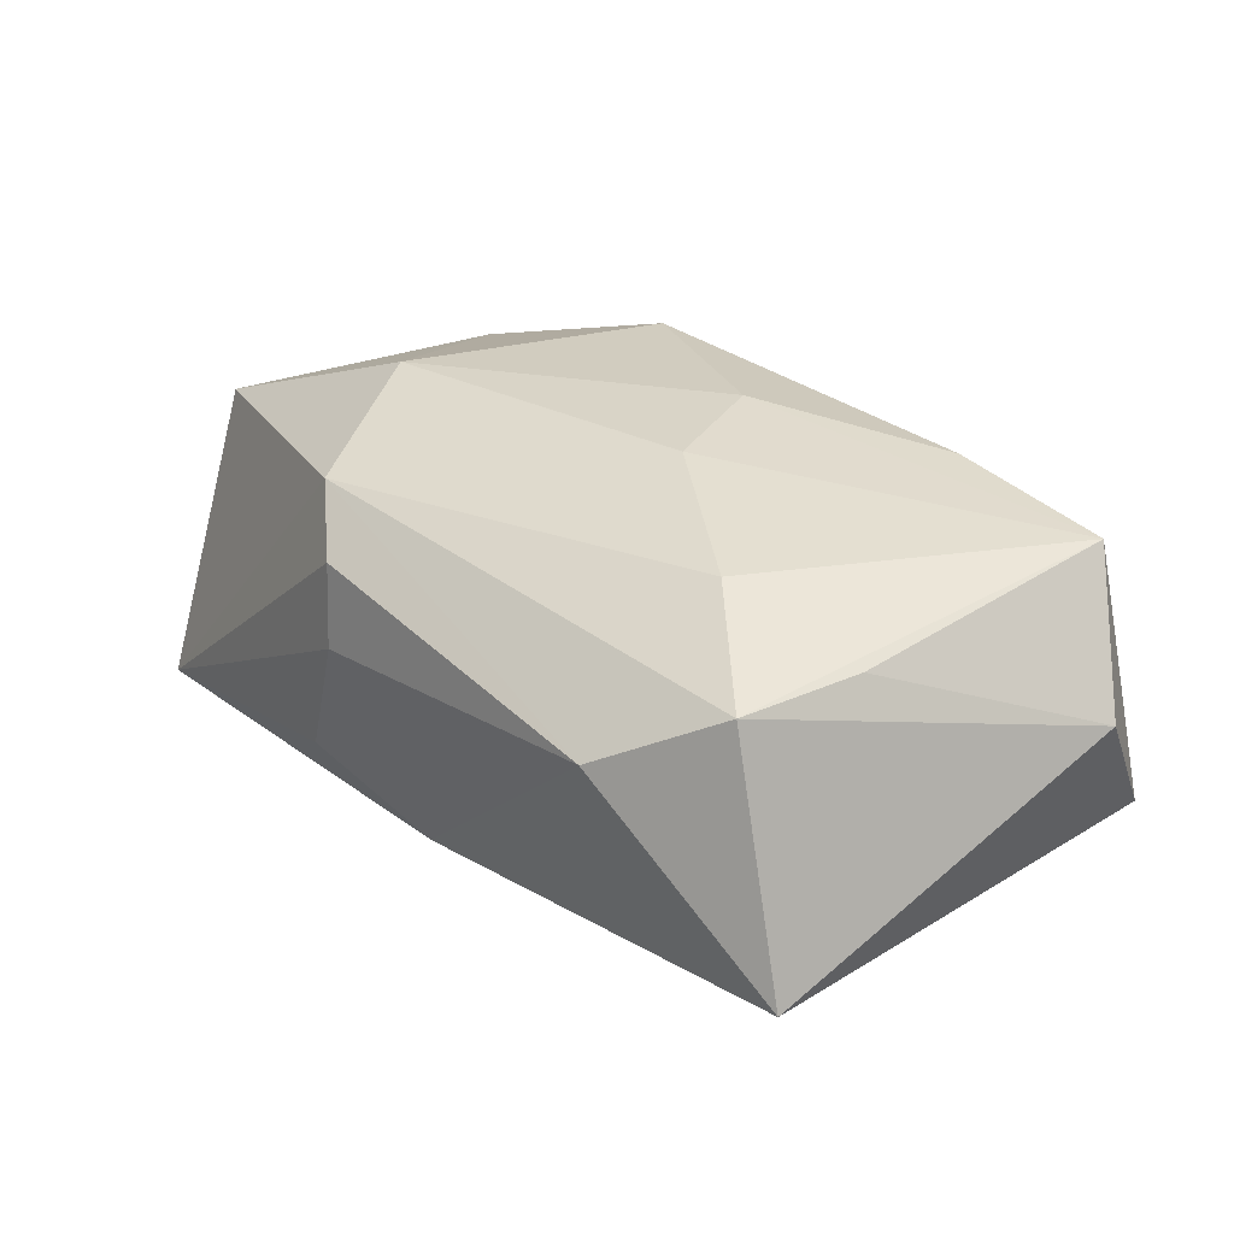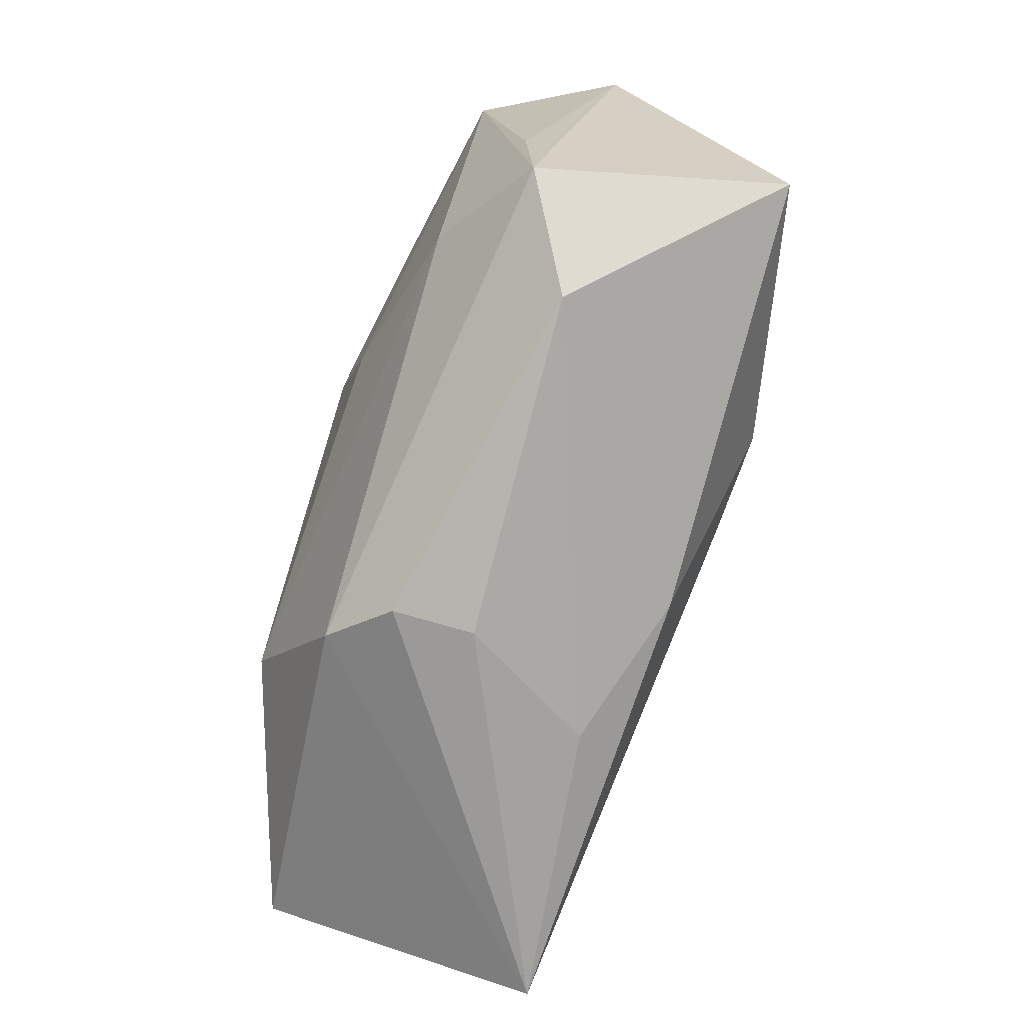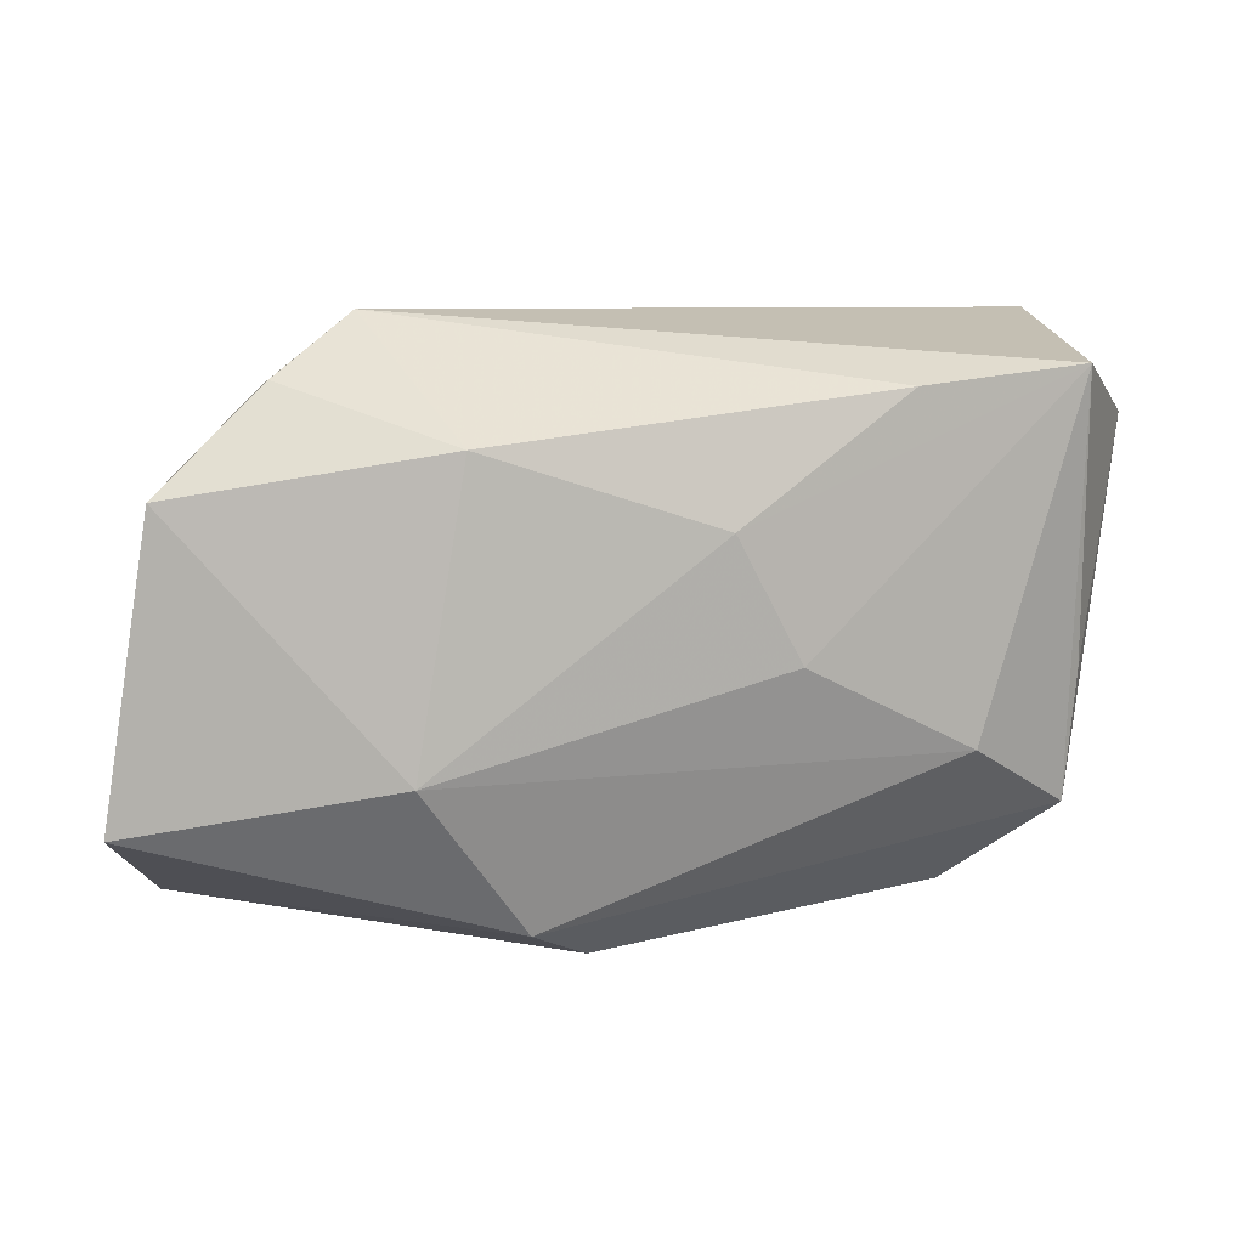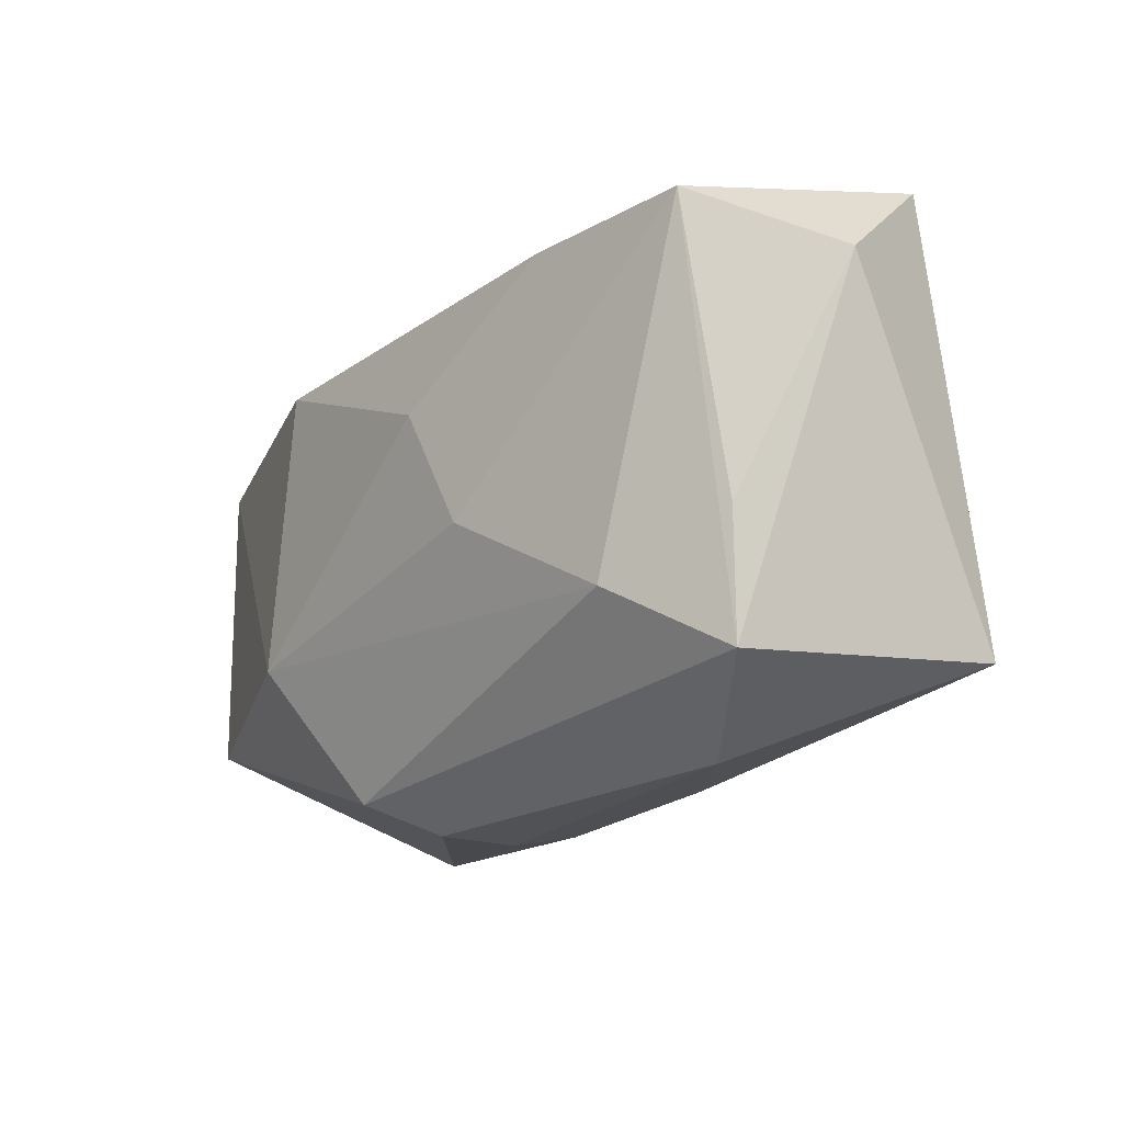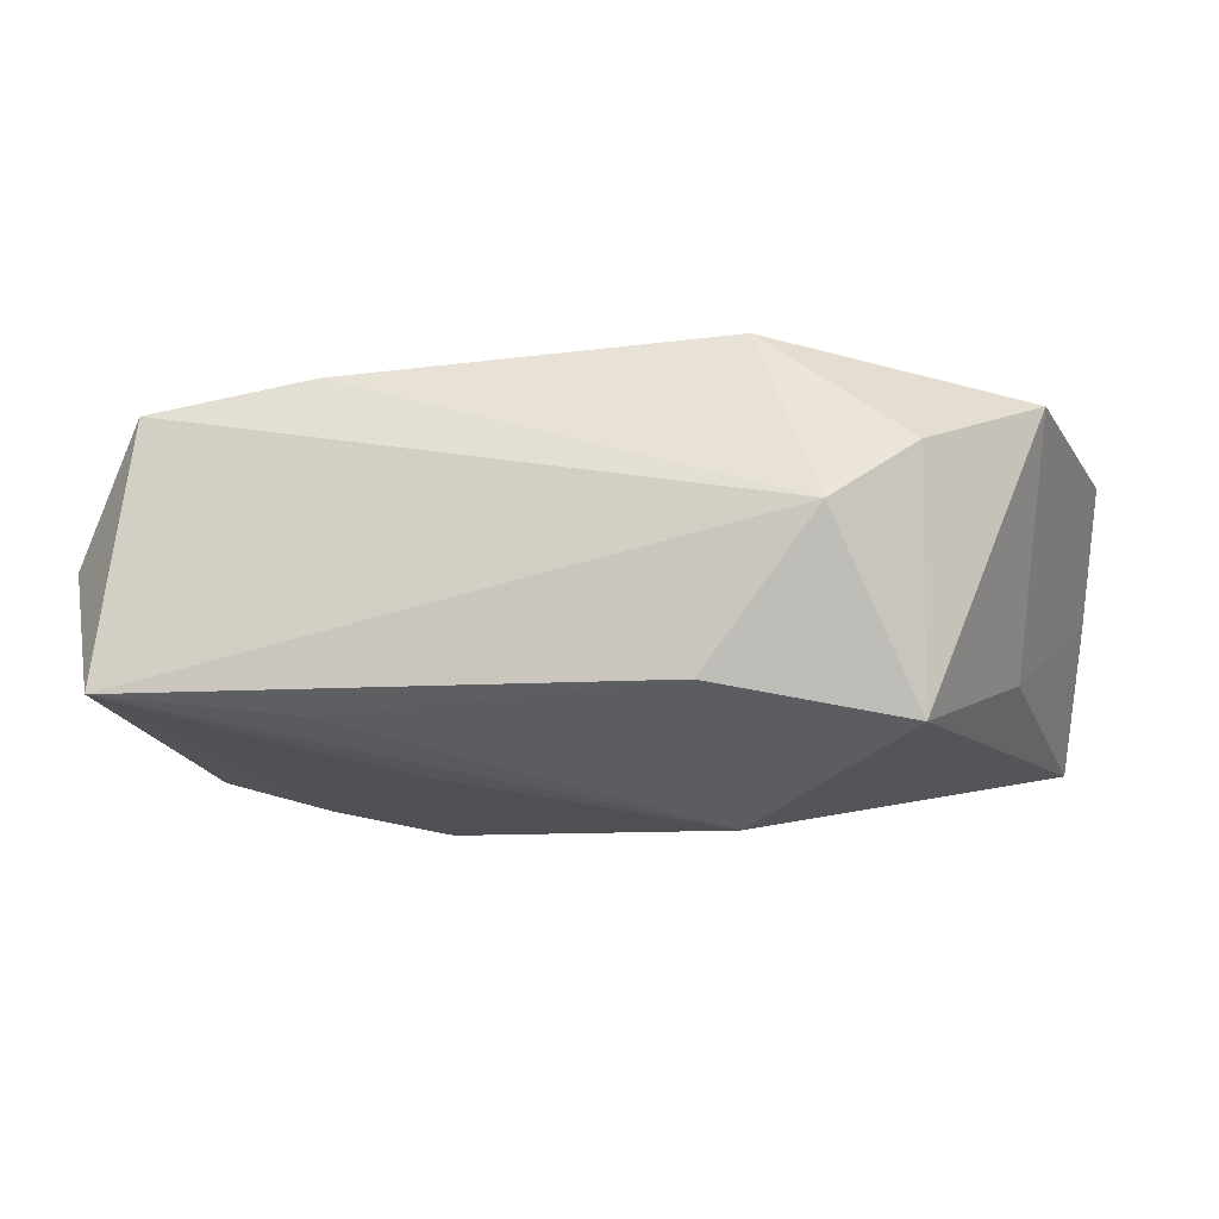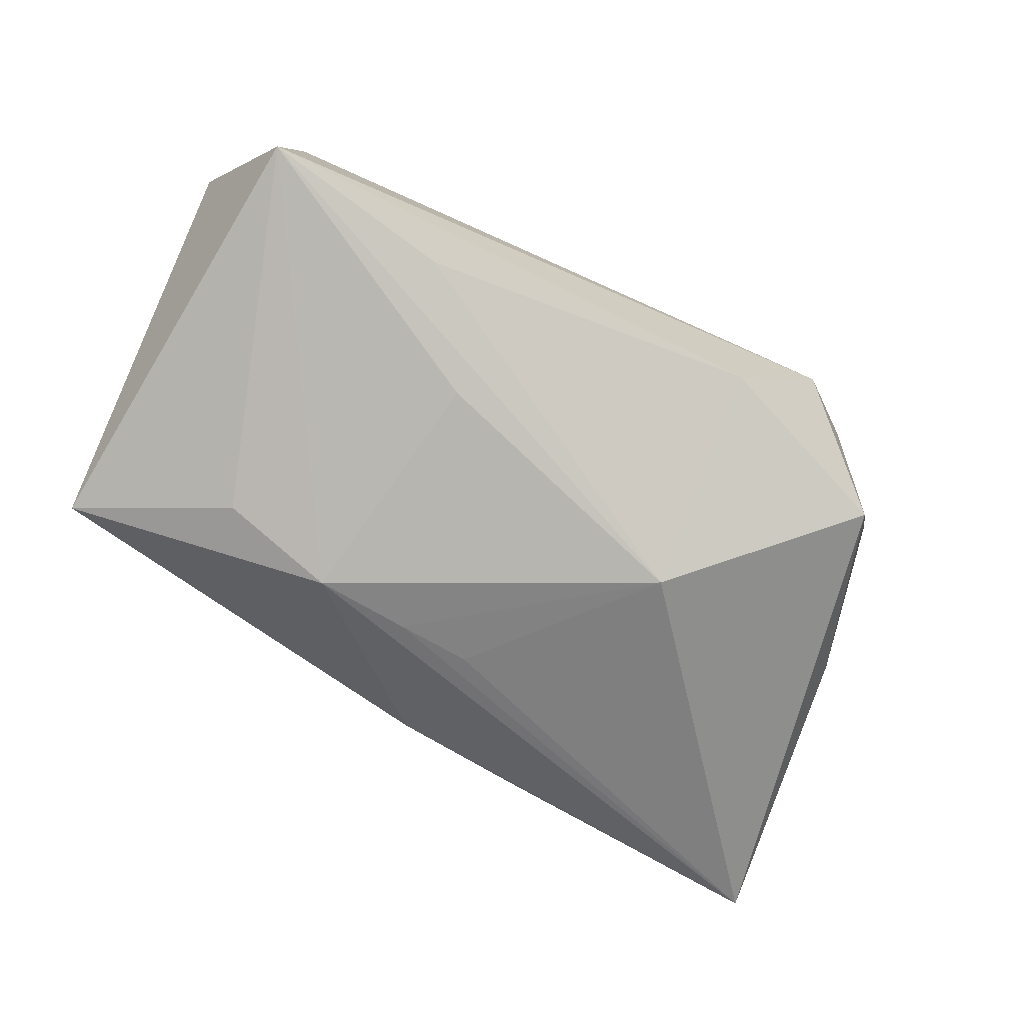
<metadata>
{"format":"obj","ext":"obj","renderer":"f3d","projection":"perspective","resolution":1024,"background":"white","views":[{"elev":24.2,"azim":54.8,"up":"+Z"},{"elev":-73.1,"azim":72.9,"up":"+Y"},{"elev":7.7,"azim":-9.9,"up":"+Y"},{"elev":-13.1,"azim":54.5,"up":"+Y"},{"elev":-8.8,"azim":-168.2,"up":"+Z"},{"elev":-69.4,"azim":153.4,"up":"+Z"}]}
</metadata>
<code>
v 0.01015 -0.001739 0.01727
v -0.004029 -0.02465 0.001821
v -0.009052 -0.02154 0.01353
v 0.01172 0.01215 -0.01482
v 0.03374 -0.003804 0.008859
v 0.01827 0.0209 -0.01096
v 0.0003209 -0.009566 -0.0172
v 0.001547 -0.0195 -0.01395
v -0.02053 0.02357 0.003376
v -0.02706 0.01863 0.008466
v -0.0358 -0.02318 -0.0127
v 0.0242 -0.008808 0.01381
v -0.03573 0.01031 0.0124
v 0.006765 -0.008967 -0.01762
v -0.01107 0.02334 -0.00919
v 0.02499 -0.00596 -0.01608
v 0.03931 0.0155 0.001436
v 0.0188 0.01814 0.01547
v -0.01399 0.01411 0.01826
v 0.03298 -0.01414 0.00801
v -0.0269 0.01751 -0.01193
v -0.03776 -0.01676 -0.000608
v 0.03788 -0.01383 -0.0128
v -0.03932 -0.01397 0.01084
v -0.03292 0.001233 -0.007603
v 0.01506 -0.008159 -0.01809
v 0.03478 0.02357 -0.009189
v 0.02455 -0.02103 0.003004
v 0.03279 0.01964 0.01279
v -0.01109 -0.02259 -0.009752
v -0.004255 -0.02426 0.008821
v -0.01166 0.005628 -0.01878
v 0.004851 0.008088 0.01826
v -0.01777 -0.009487 0.01826
f 32 11 21
f 2 11 30
f 15 6 32
f 32 21 15
f 15 21 9
f 25 21 11
f 11 22 25
f 7 11 32
f 32 14 7
f 7 14 11
f 8 30 11
f 23 16 27
f 17 23 27
f 27 29 17
f 32 6 27
f 27 4 32
f 6 15 27
f 9 29 27
f 27 15 9
f 26 14 32
f 32 4 26
f 26 16 23
f 26 27 16
f 4 27 26
f 23 8 26
f 11 14 26
f 26 8 11
f 33 29 18
f 18 19 33
f 18 29 9
f 9 19 18
f 13 25 22
f 21 25 13
f 33 19 34
f 19 13 34
f 9 21 10
f 21 13 10
f 10 19 9
f 10 13 19
f 24 22 11
f 24 13 22
f 24 34 13
f 20 23 17
f 17 29 5
f 5 20 17
f 29 20 5
f 12 20 29
f 23 20 28
f 28 8 23
f 2 30 28
f 30 8 28
f 31 11 2
f 2 28 31
f 1 29 33
f 1 12 29
f 33 34 1
f 34 12 1
f 20 12 3
f 3 28 20
f 3 31 28
f 3 12 34
f 34 24 3
f 3 24 11
f 11 31 3

</code>
